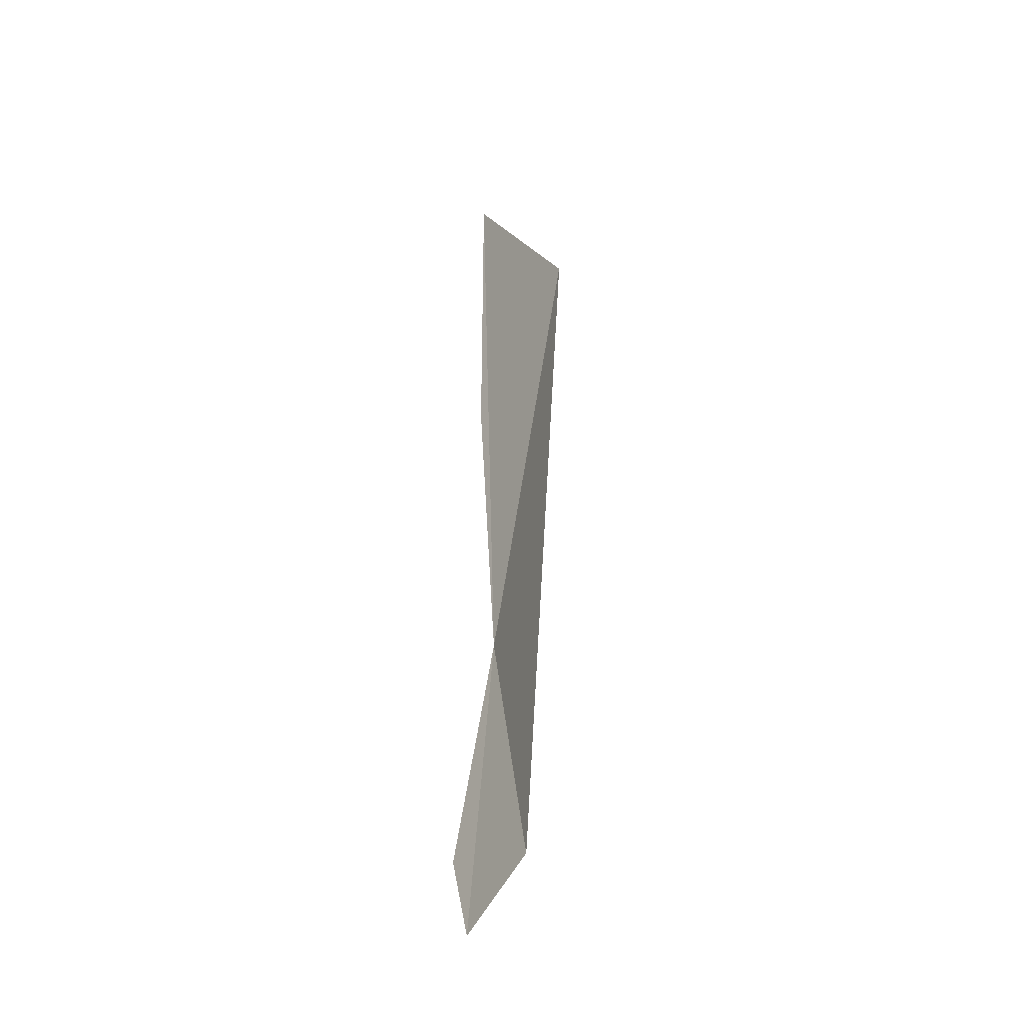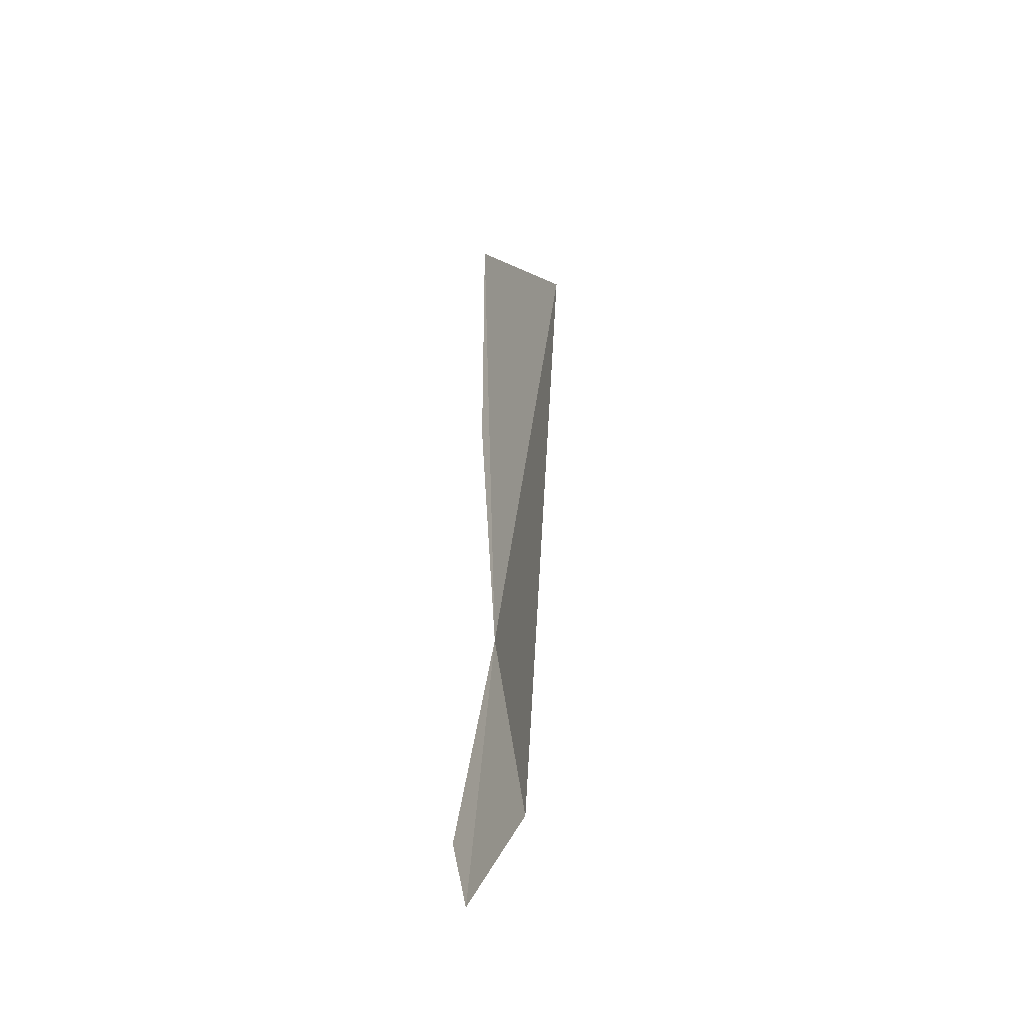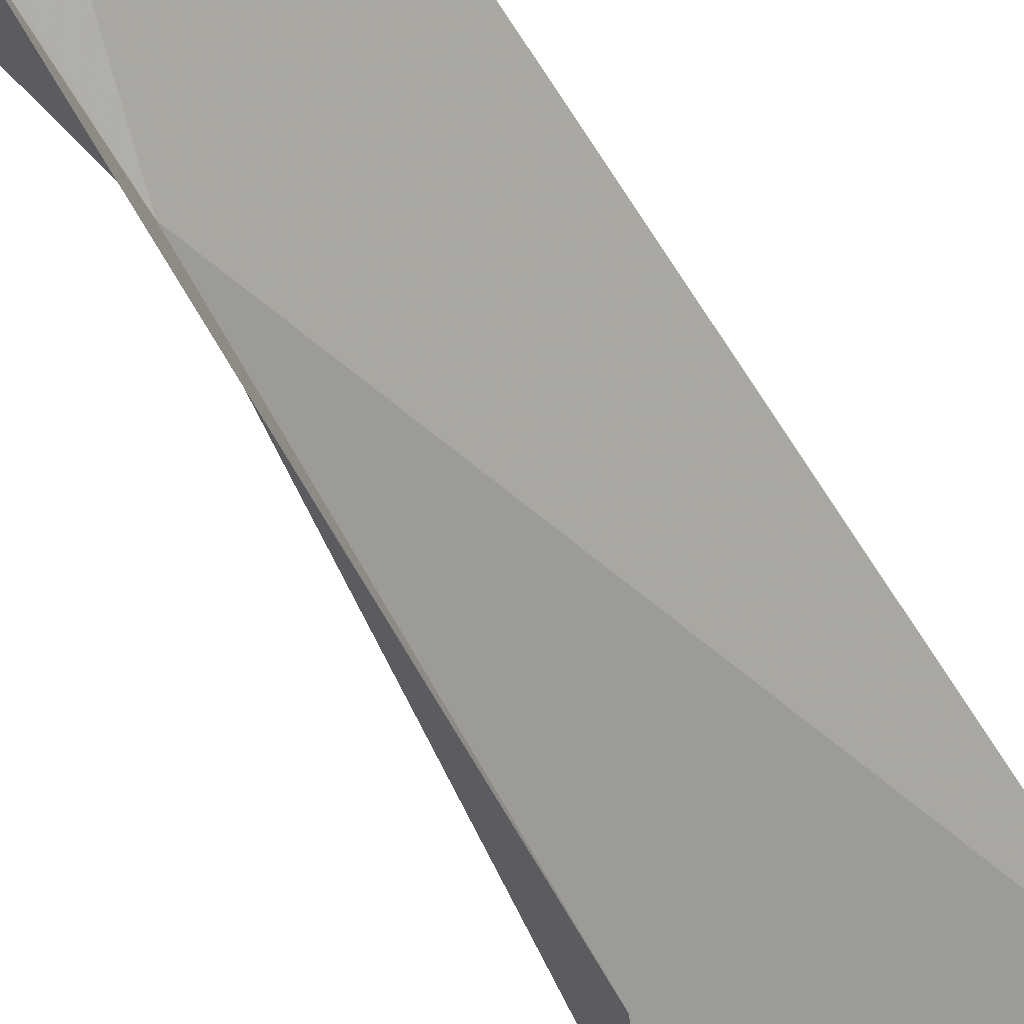
<metadata>
{"format":"obj","ext":"obj","renderer":"f3d","projection":"perspective","resolution":1024,"background":"white","views":[{"elev":-36.1,"azim":6.5,"up":"+Y"},{"elev":-43.7,"azim":7.8,"up":"+Y"},{"elev":-52.9,"azim":24.5,"up":"+Z"}]}
</metadata>
<code>
v 8.484 29.41 -26.65
v 8.765 30.74 -26.24
v 8.444 31.37 -26.55
v 8.422 28.33 -26.55
v 8.622 28.5 -26.36
v 8.359 28.62 -26.66
v 8.432 30.4 -26.63
v 8.514 30.18 -26.73
v 8.511 29 -26.78
v 8.394 28.85 -26.76
f 1 3 2
f 1 5 4
f 1 4 6
f 1 2 5
f 1 10 9
f 1 9 8
f 1 6 10
f 1 7 3
f 1 8 7

</code>
